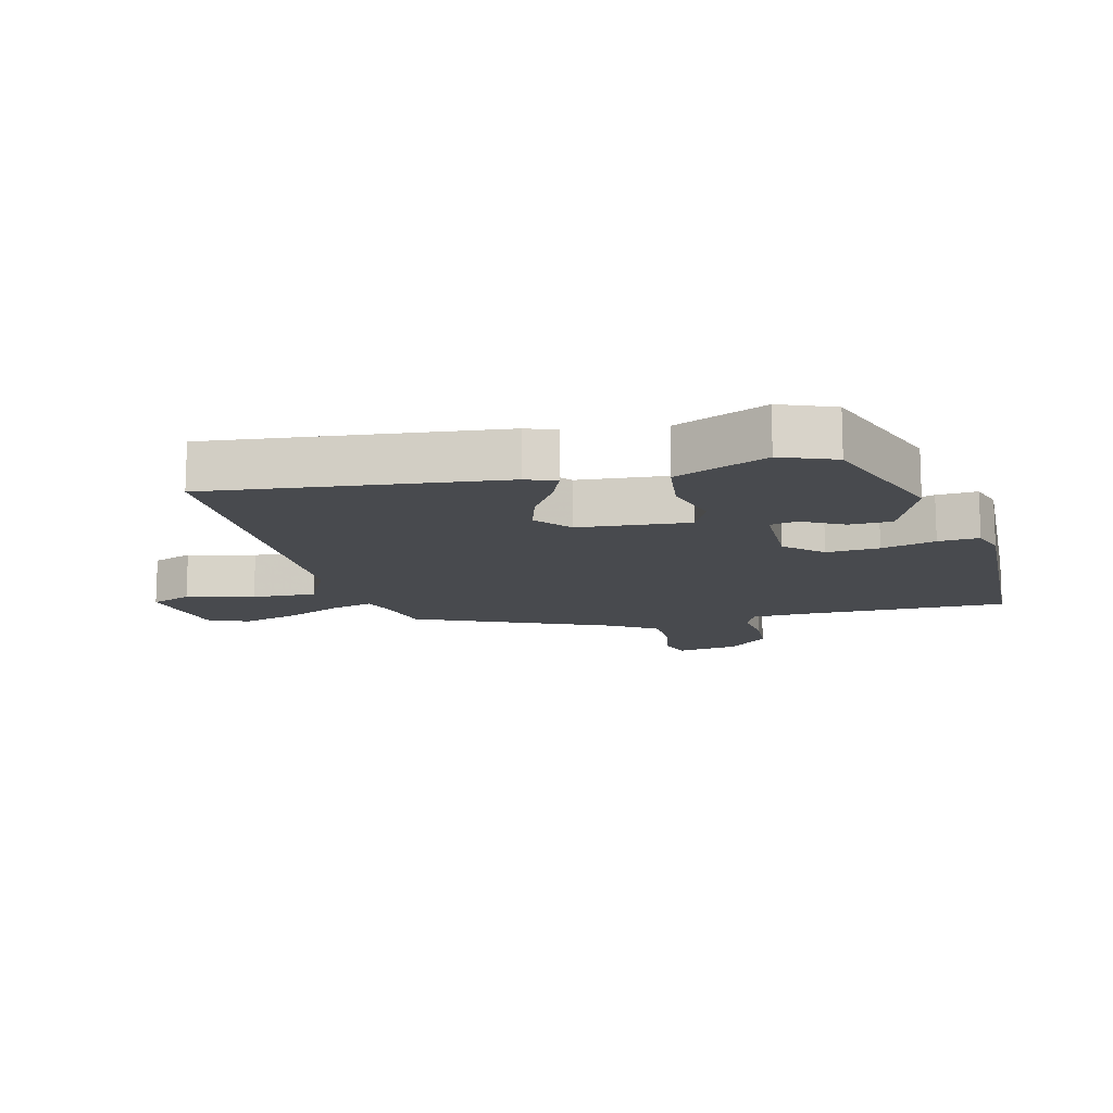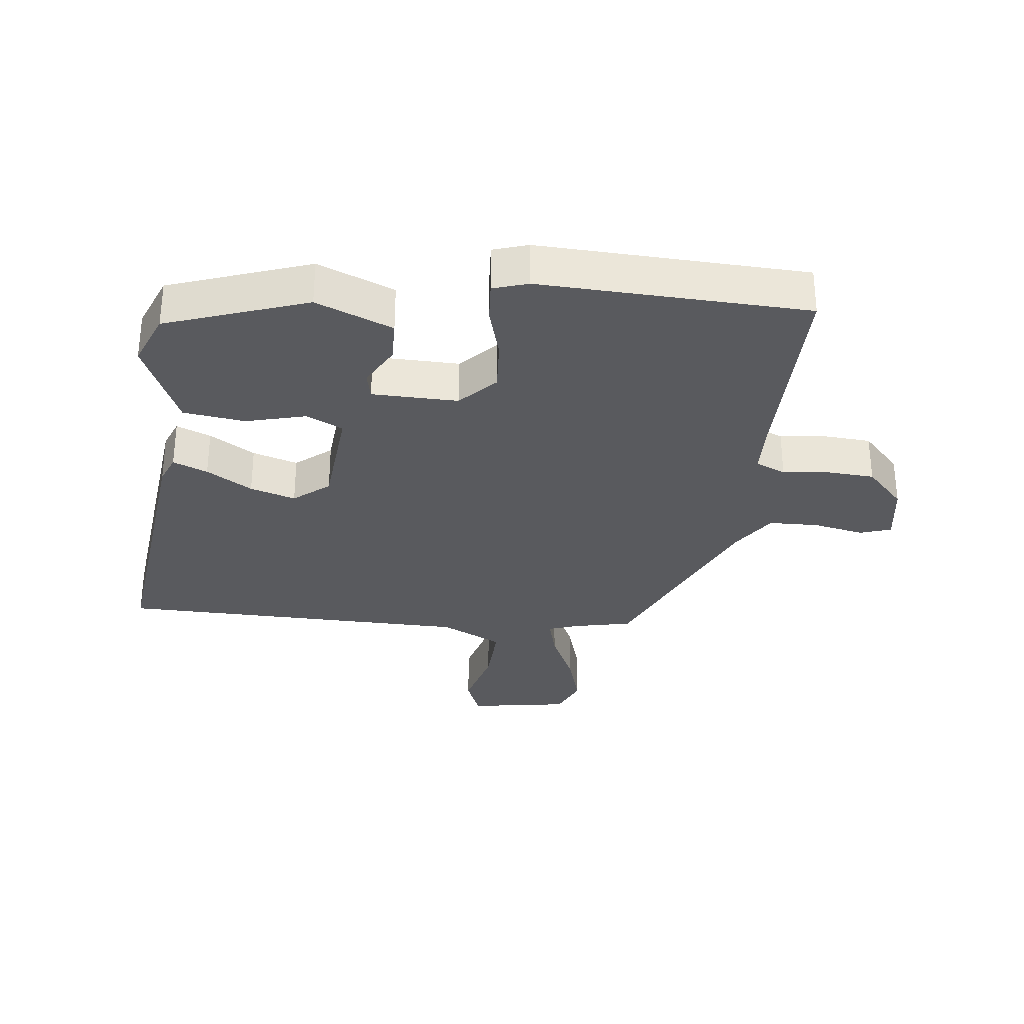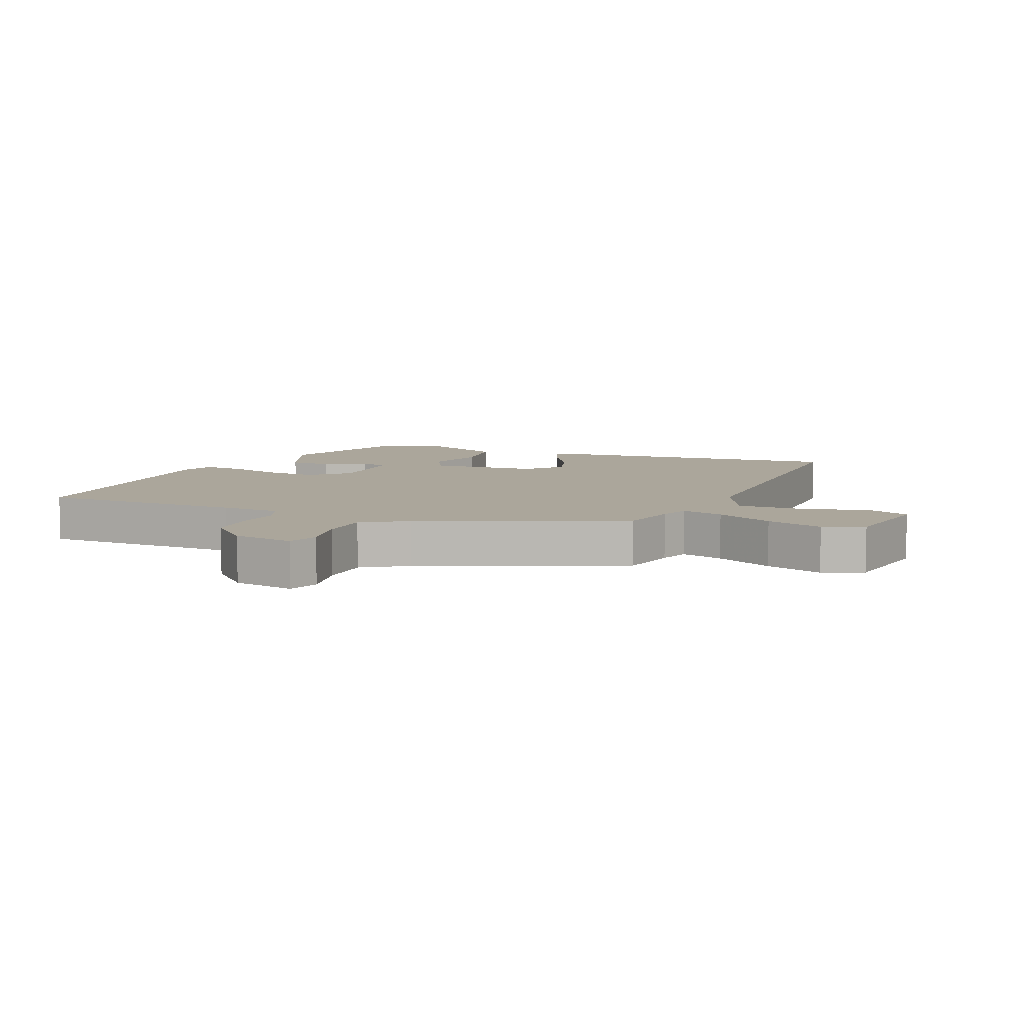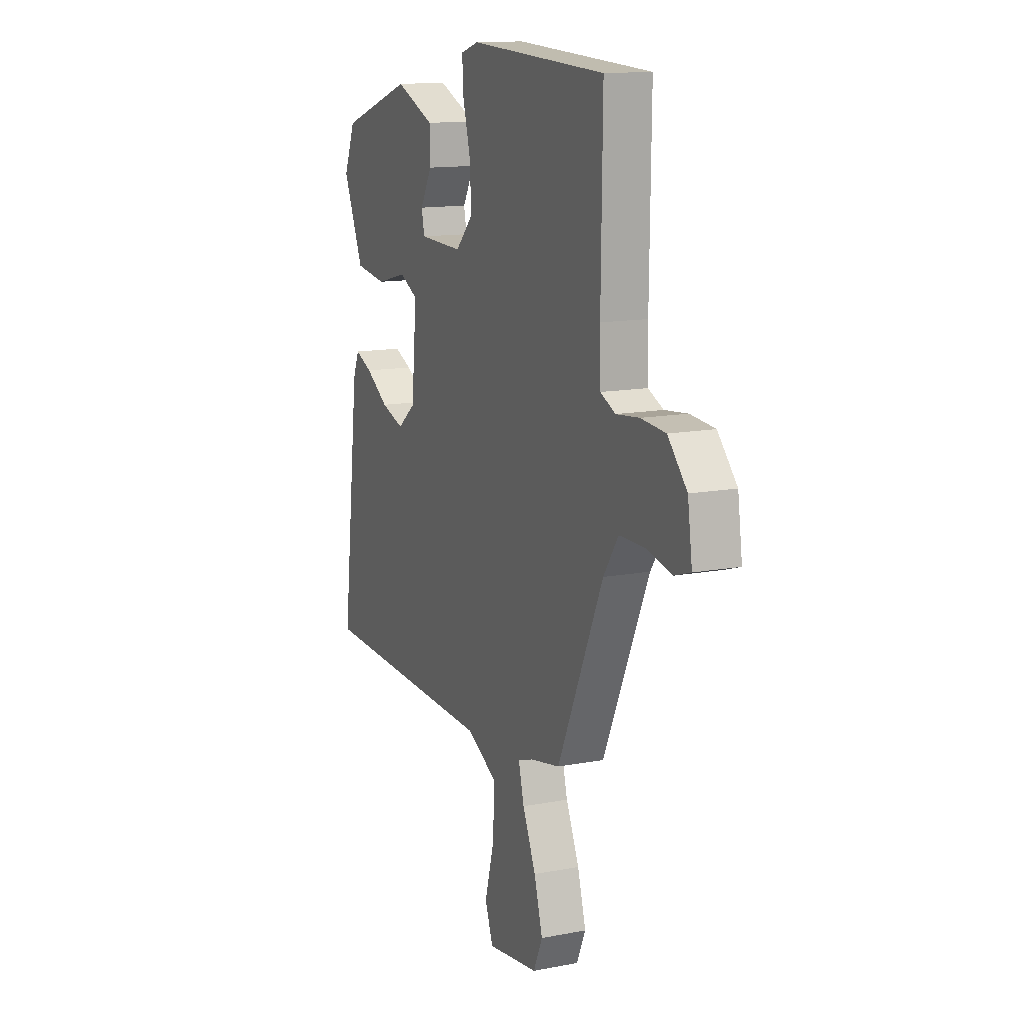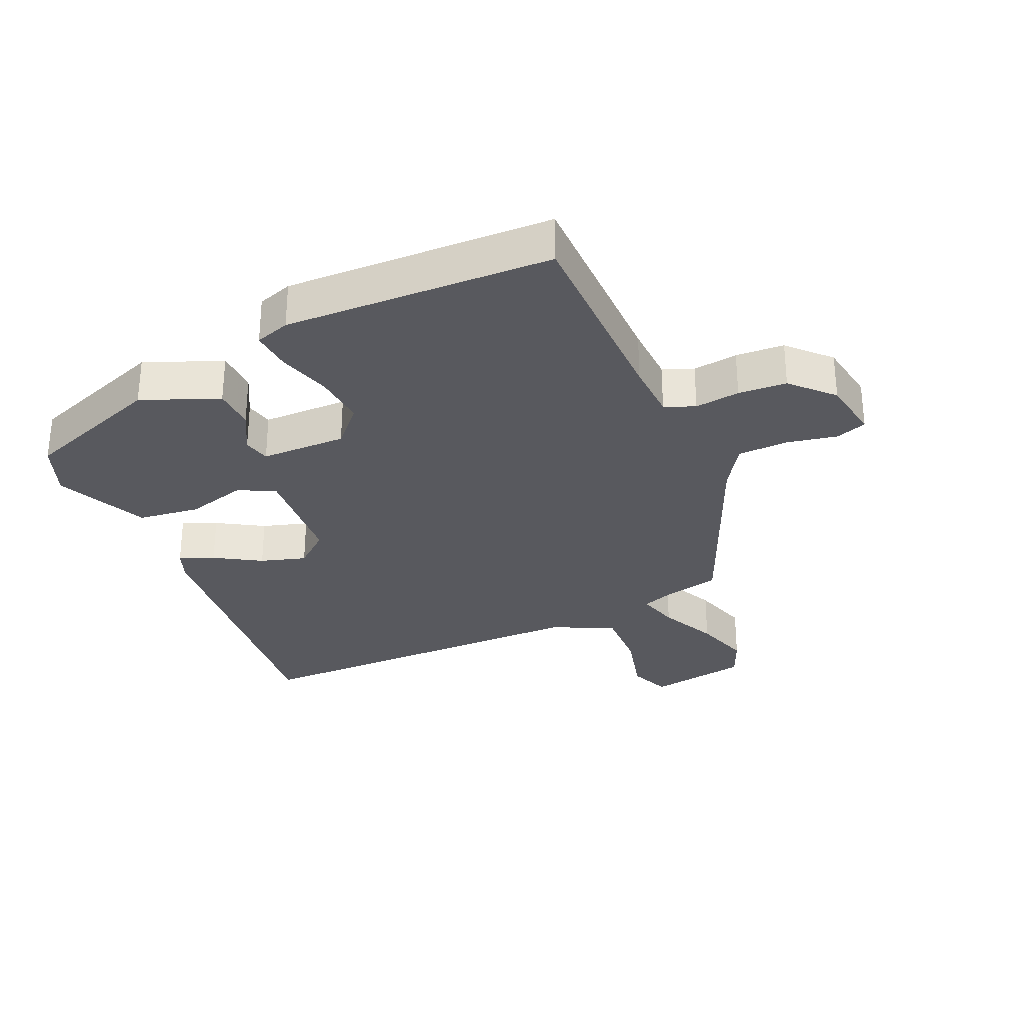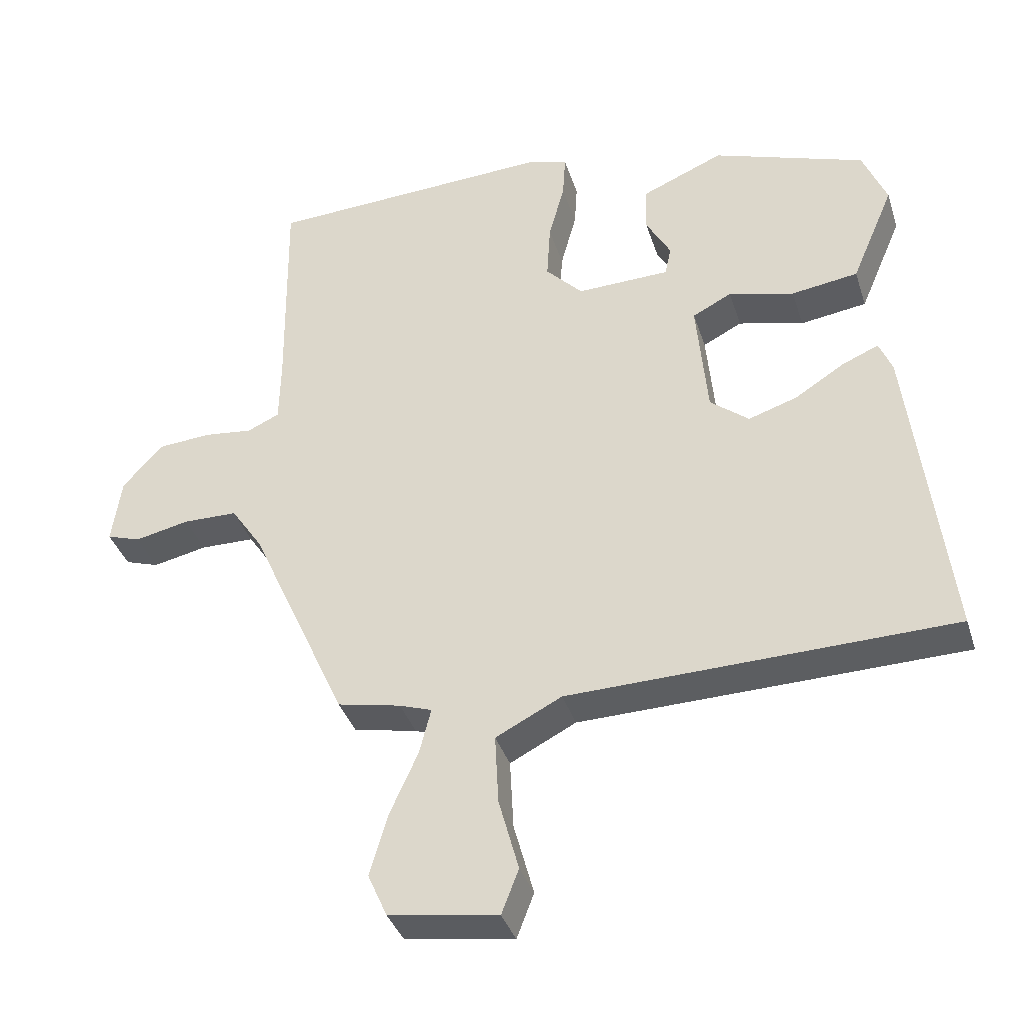
<metadata>
{"format":"obj","ext":"obj","renderer":"f3d","projection":"perspective","resolution":1024,"background":"white","views":[{"elev":-13.2,"azim":-75.2,"up":"+Y"},{"elev":-31.3,"azim":-6.0,"up":"+Y"},{"elev":7.9,"azim":113.9,"up":"+Y"},{"elev":13.5,"azim":66.6,"up":"+Z"},{"elev":-30.3,"azim":25.0,"up":"+Y"},{"elev":-37.1,"azim":-163.1,"up":"+Z"}]}
</metadata>
<code>
v -0.52 0.07 -0.498
v -0.465 0.07 -0.044
v -0.446 0.07 0.002
v -0.392 0.07 -0.021
v -0.321 0.07 -0.066
v -0.25 0.07 -0.089
v -0.194 0.07 -0.044
v -0.178 0.07 0.129
v -0.235 0.07 0.158
v -0.33 0.07 0.134
v -0.427 0.07 0.148
v -0.489 0.07 0.293
v -0.454 0.07 0.378
v -0.232 0.07 0.454
v -0.112 0.07 0.403
v -0.111 0.07 0.336
v -0.147 0.07 0.272
v -0.138 0.07 0.229
v -0.003 0.07 0.225
v 0.051 0.07 0.281
v 0.046 0.07 0.364
v 0.023 0.07 0.449
v 0.019 0.07 0.513
v 0.074 0.07 0.53
v 0.494 0.07 0.509
v 0.49 0.07 0.188
v 0.492 0.07 0.096
v 0.539 0.07 0.075
v 0.61 0.07 0.083
v 0.686 0.07 0.077
v 0.745 0.07 0.013
v 0.759 0.07 -0.084
v 0.71 0.07 -0.1
v 0.631 0.07 -0.083
v 0.552 0.07 -0.084
v 0.506 0.07 -0.152
v 0.365 0.07 -0.464
v 0.273 0.07 -0.483
v 0.226 0.07 -0.499
v 0.243 0.07 -0.565
v 0.284 0.07 -0.656
v 0.31 0.07 -0.746
v 0.282 0.07 -0.809
v 0.124 0.07 -0.833
v 0.099 0.07 -0.768
v 0.128 0.07 -0.662
v 0.133 0.07 -0.561
v 0.037 0.07 -0.512
v -0.52 0 -0.498
v -0.465 0 -0.044
v -0.446 0 0.002
v -0.392 0 -0.021
v -0.321 0 -0.066
v -0.25 0 -0.089
v -0.194 0 -0.044
v -0.178 0 0.129
v -0.235 0 0.158
v -0.33 0 0.134
v -0.427 0 0.148
v -0.489 0 0.293
v -0.454 0 0.378
v -0.232 0 0.454
v -0.112 0 0.403
v -0.111 0 0.336
v -0.147 0 0.272
v -0.138 0 0.229
v -0.003 0 0.225
v 0.051 0 0.281
v 0.046 0 0.364
v 0.023 0 0.449
v 0.019 0 0.513
v 0.074 0 0.53
v 0.494 0 0.509
v 0.49 0 0.188
v 0.492 0 0.096
v 0.539 0 0.075
v 0.61 0 0.083
v 0.686 0 0.077
v 0.745 0 0.013
v 0.759 0 -0.084
v 0.71 0 -0.1
v 0.631 0 -0.083
v 0.552 0 -0.084
v 0.506 0 -0.152
v 0.365 0 -0.464
v 0.273 0 -0.483
v 0.226 0 -0.499
v 0.243 0 -0.565
v 0.284 0 -0.656
v 0.31 0 -0.746
v 0.282 0 -0.809
v 0.124 0 -0.833
v 0.099 0 -0.768
v 0.128 0 -0.662
v 0.133 0 -0.561
v 0.037 0 -0.512
f 43 44 45 46
f 43 46 47
f 40 41 42 43
f 39 40 43 47
f 36 37 38
f 35 36 38 39
f 31 32 33 34
f 31 34 35
f 28 29 30 31
f 28 31 35
f 27 28 35 39
f 23 24 25 26
f 21 22 23 26
f 20 21 26 27
f 19 20 27 39
f 14 15 16 17
f 14 17 18
f 13 14 18
f 12 13 18
f 9 10 11 12
f 8 9 12 18
f 7 8 18 19
f 2 3 4 5
f 48 1 2 5
f 48 5 6
f 47 48 6 7
f 7 19 39 47
f 94 93 92 91
f 95 94 91
f 91 90 89 88
f 95 91 88 87
f 86 85 84
f 87 86 84 83
f 82 81 80 79
f 83 82 79
f 79 78 77 76
f 83 79 76
f 87 83 76 75
f 74 73 72 71
f 74 71 70 69
f 75 74 69 68
f 87 75 68 67
f 65 64 63 62
f 66 65 62
f 66 62 61
f 66 61 60
f 60 59 58 57
f 66 60 57 56
f 67 66 56 55
f 53 52 51 50
f 53 50 49 96
f 54 53 96
f 55 54 96 95
f 95 87 67 55
f 1 49 50 2
f 2 50 51 3
f 3 51 52 4
f 4 52 53 5
f 5 53 54 6
f 6 54 55 7
f 7 55 56 8
f 8 56 57 9
f 9 57 58 10
f 10 58 59 11
f 11 59 60 12
f 12 60 61 13
f 13 61 62 14
f 14 62 63 15
f 15 63 64 16
f 16 64 65 17
f 17 65 66 18
f 18 66 67 19
f 19 67 68 20
f 20 68 69 21
f 21 69 70 22
f 22 70 71 23
f 23 71 72 24
f 24 72 73 25
f 25 73 74 26
f 26 74 75 27
f 27 75 76 28
f 28 76 77 29
f 29 77 78 30
f 30 78 79 31
f 31 79 80 32
f 32 80 81 33
f 33 81 82 34
f 34 82 83 35
f 35 83 84 36
f 36 84 85 37
f 37 85 86 38
f 38 86 87 39
f 39 87 88 40
f 40 88 89 41
f 41 89 90 42
f 42 90 91 43
f 43 91 92 44
f 44 92 93 45
f 45 93 94 46
f 46 94 95 47
f 47 95 96 48
f 48 96 49 1

</code>
